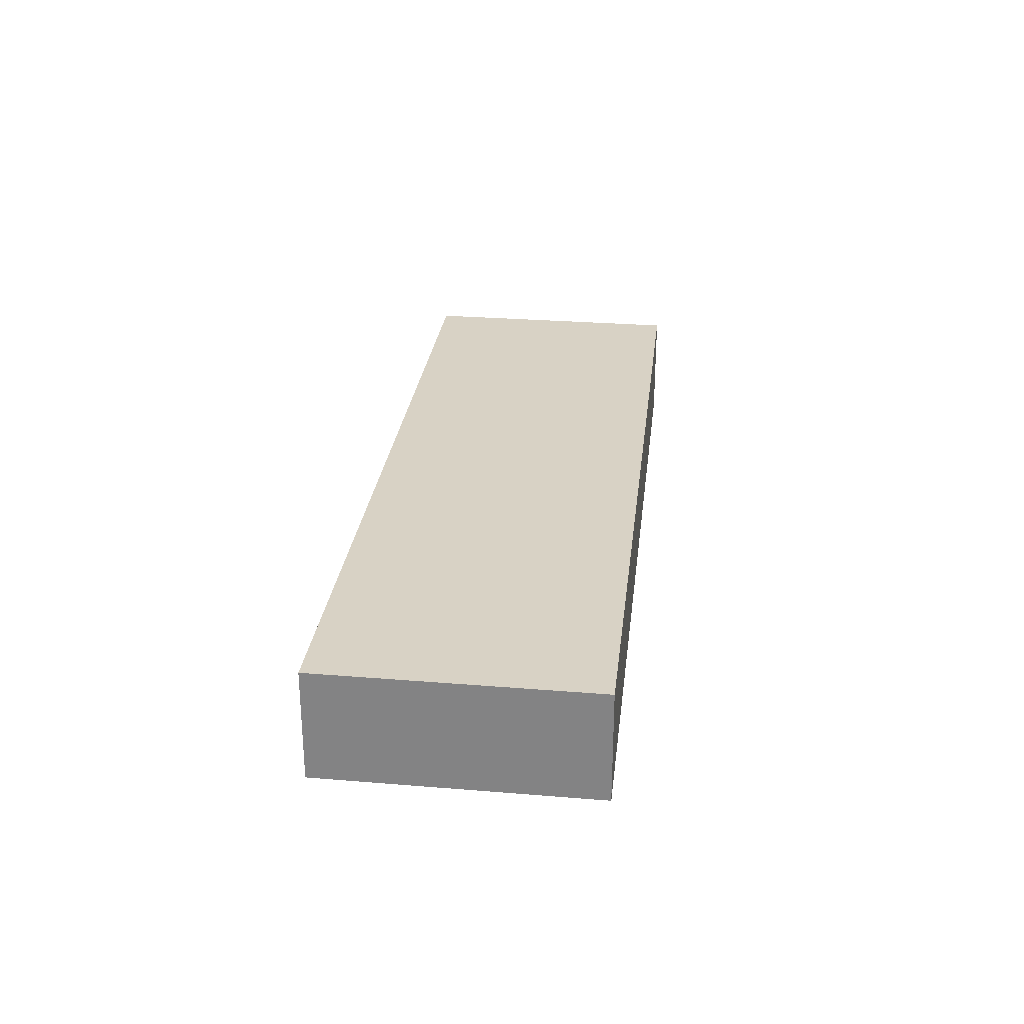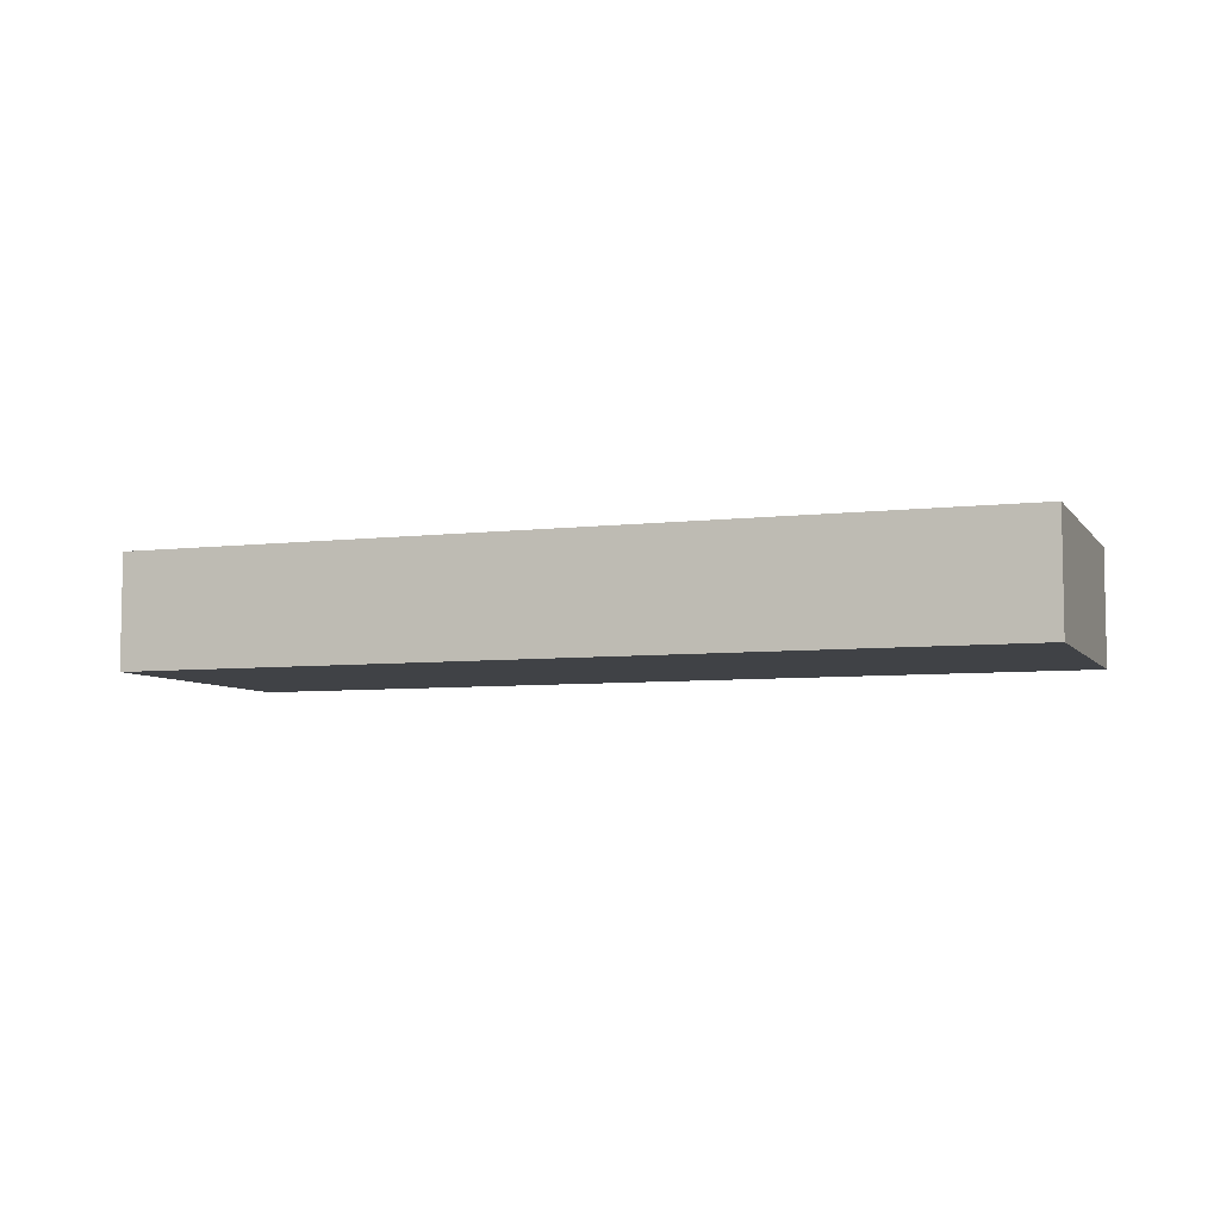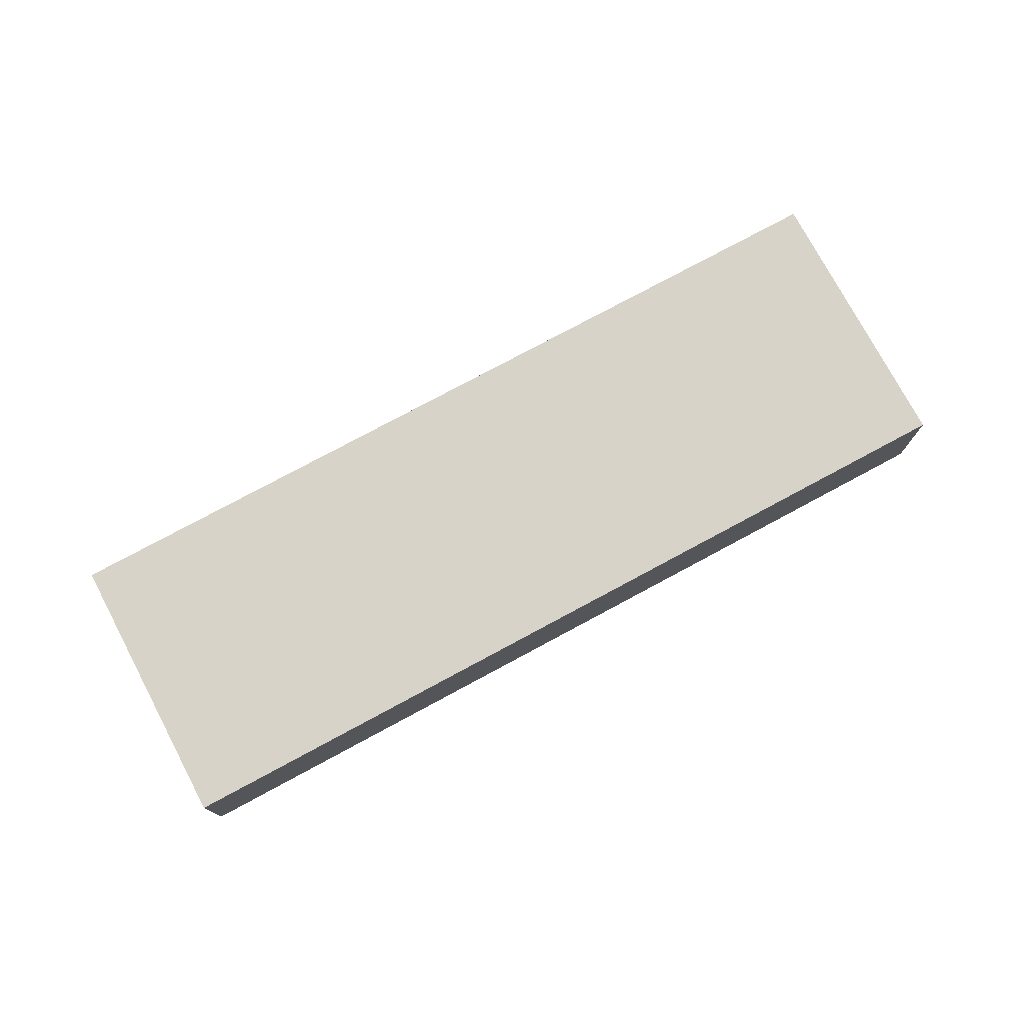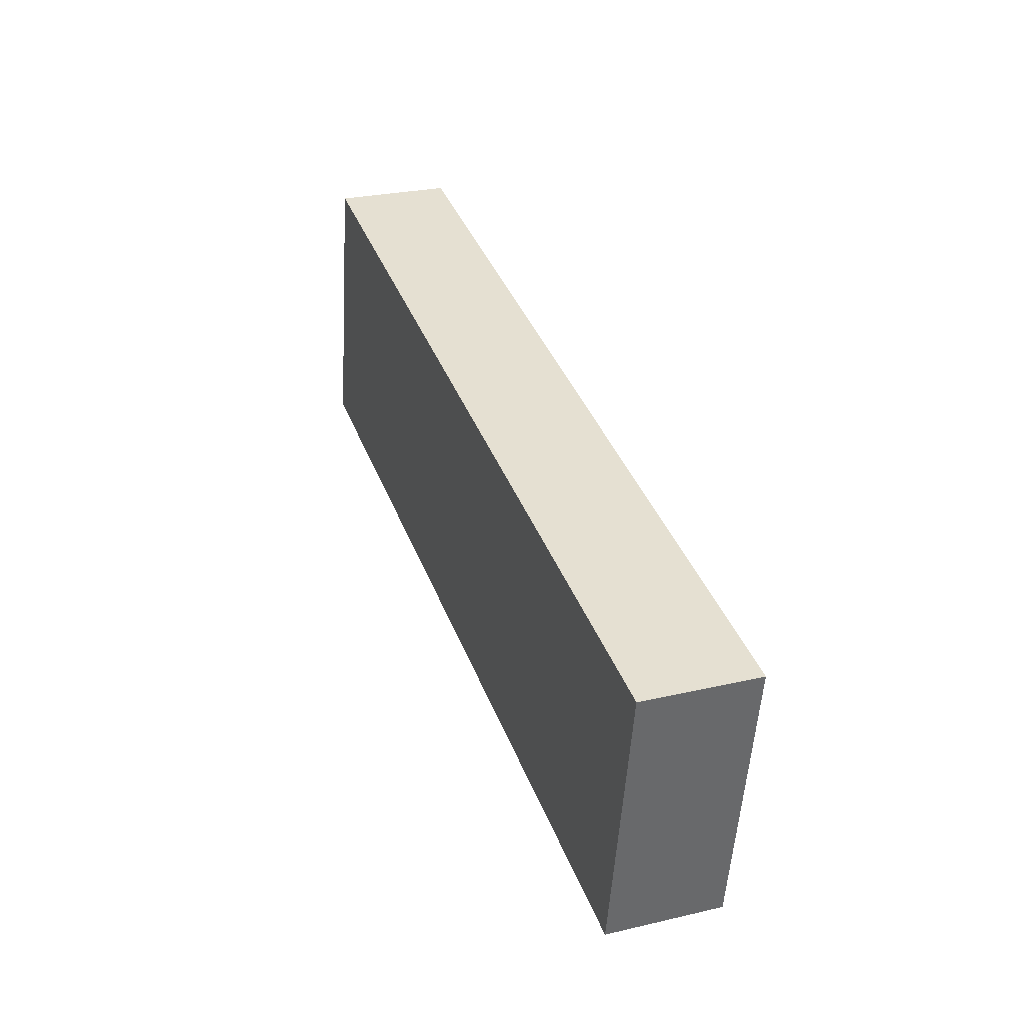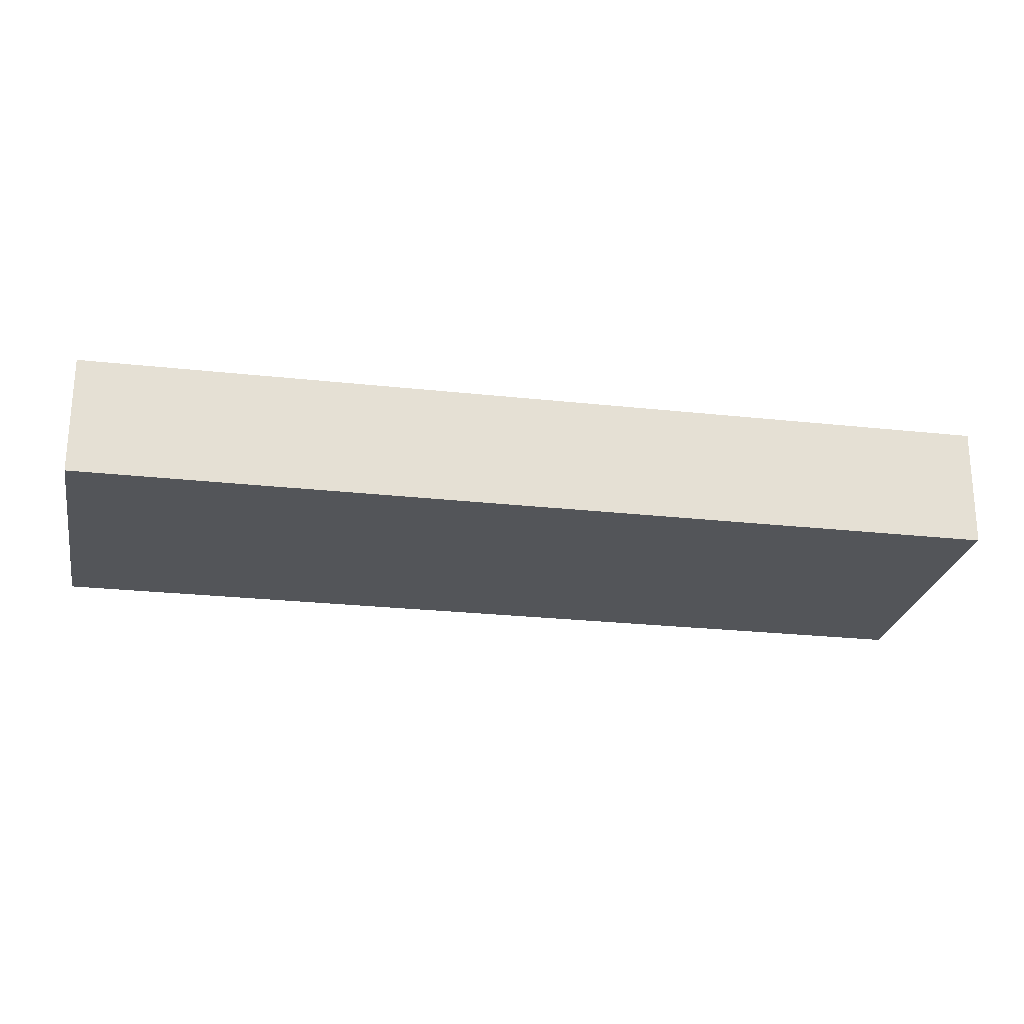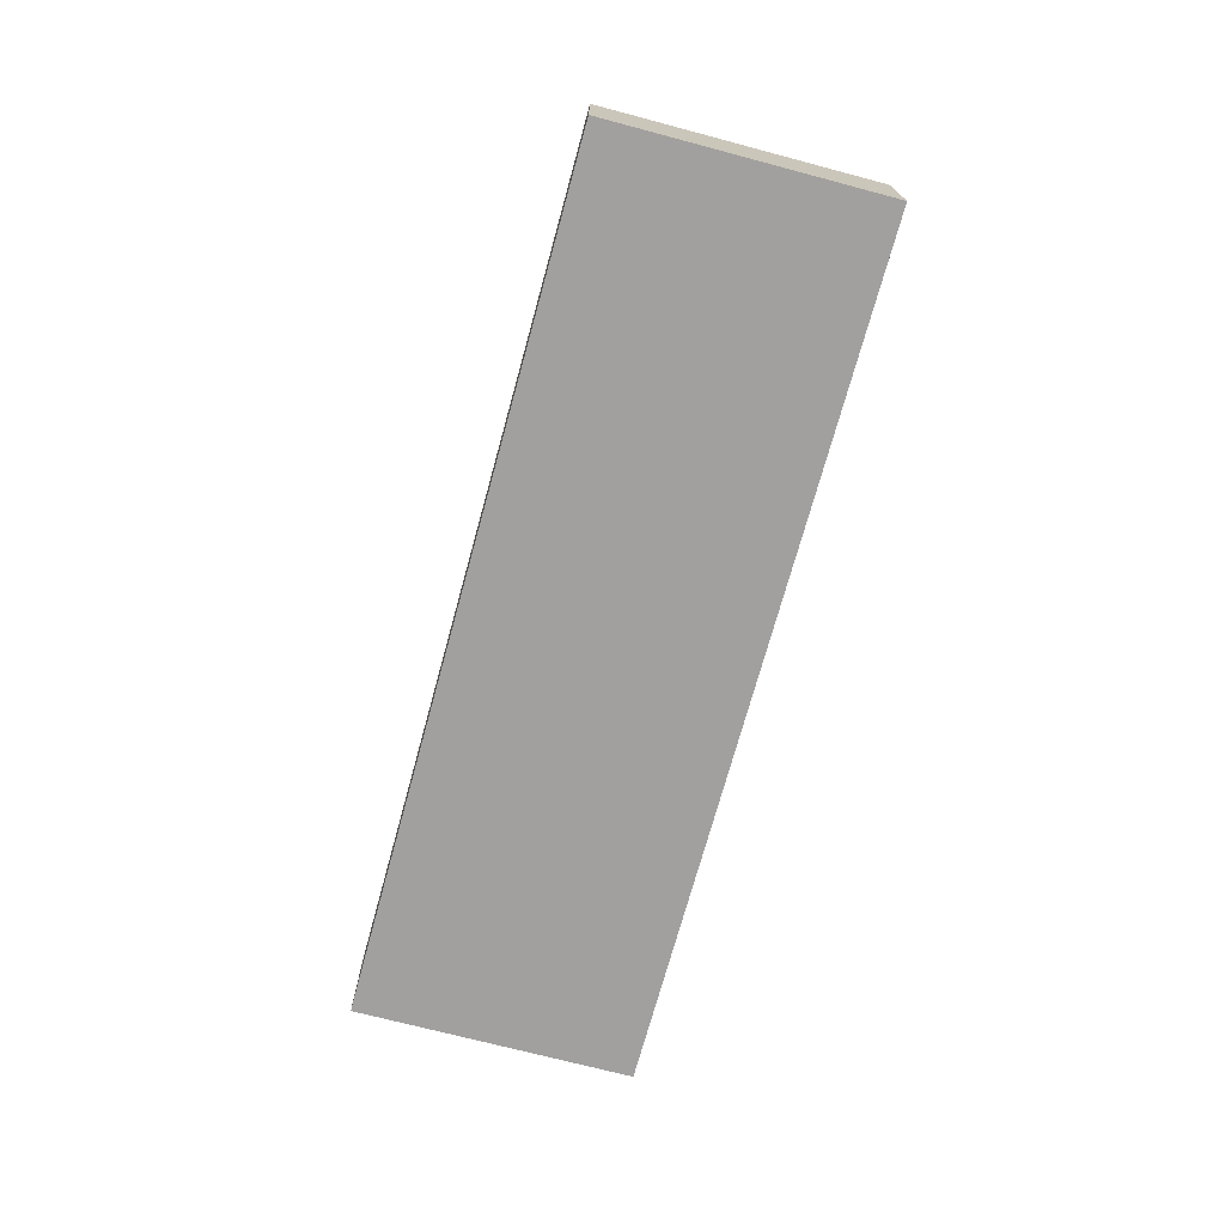
<metadata>
{"format":"obj","ext":"obj","renderer":"f3d","projection":"perspective","resolution":1024,"background":"white","views":[{"elev":27.7,"azim":86.8,"up":"+Y"},{"elev":-6.4,"azim":-170.3,"up":"+Y"},{"elev":75.8,"azim":-38.3,"up":"+Y"},{"elev":27.4,"azim":-109.6,"up":"+Z"},{"elev":65.5,"azim":-179.8,"up":"+Z"},{"elev":-71.8,"azim":-115.2,"up":"+Y"}]}
</metadata>
<code>
v  17.43 2.312 3.061
v  1.018 2.312 -5.563
v  4.918e-05 2.312 -7.317e-05
v  2.05 2.312 -5.385
v  18.46 2.312 -2.55
v  17.43 -1.875e-16 3.062
v  0 0 0
v  18.46 1.562e-16 -2.55
v  2.05 3.297e-16 -5.385
v  1.018 3.406e-16 -5.563
g defaultobject
f 1 2 3
f 2 1 4
f 4 1 5
f 6 3 7
f 3 6 1
f 8 1 6
f 1 8 5
f 4 8 9
f 8 4 5
f 2 9 10
f 9 2 4
f 3 10 7
f 10 3 2
f 7 8 6
f 8 7 9
f 9 7 10

</code>
